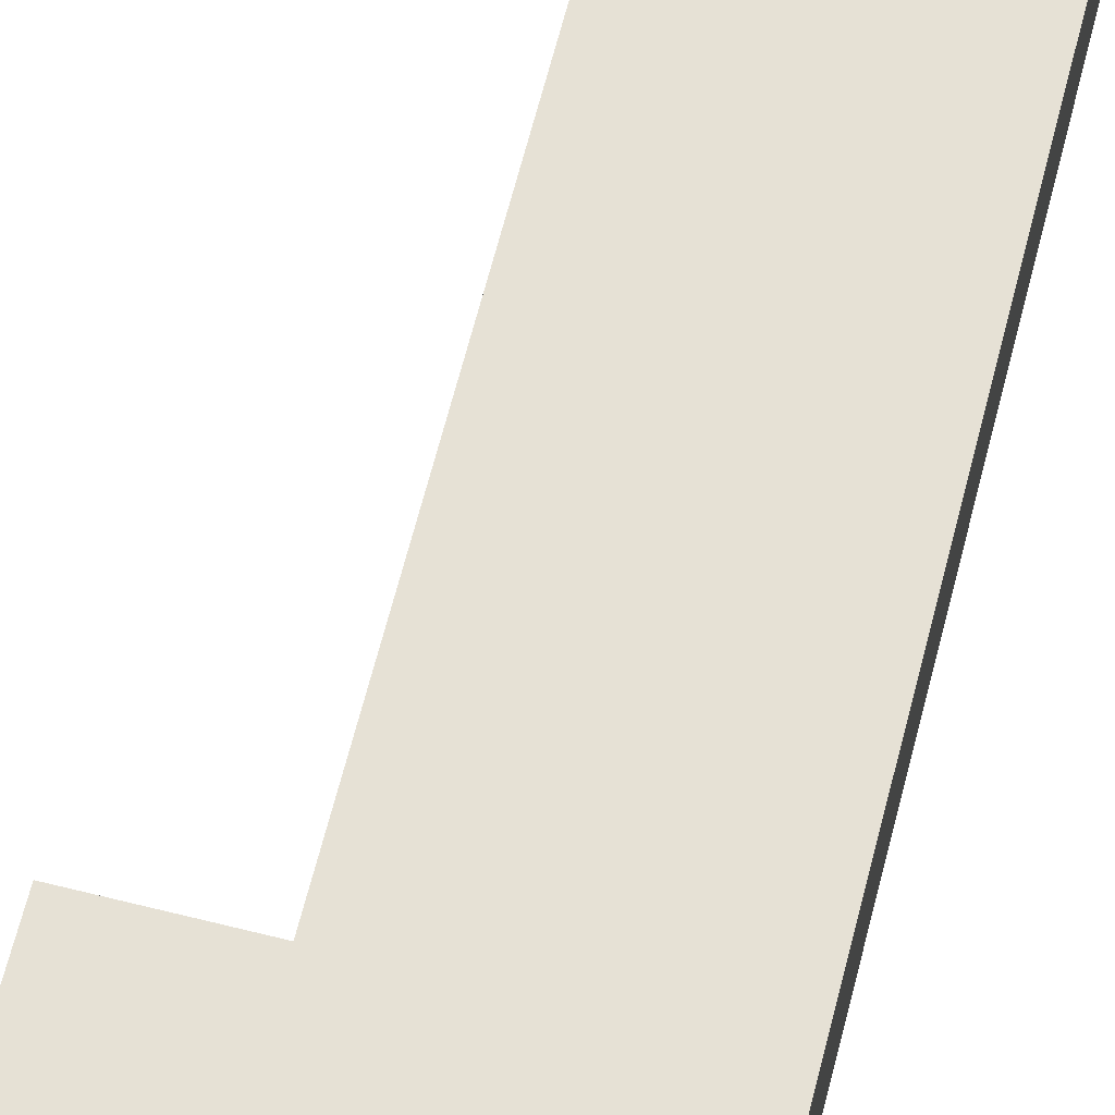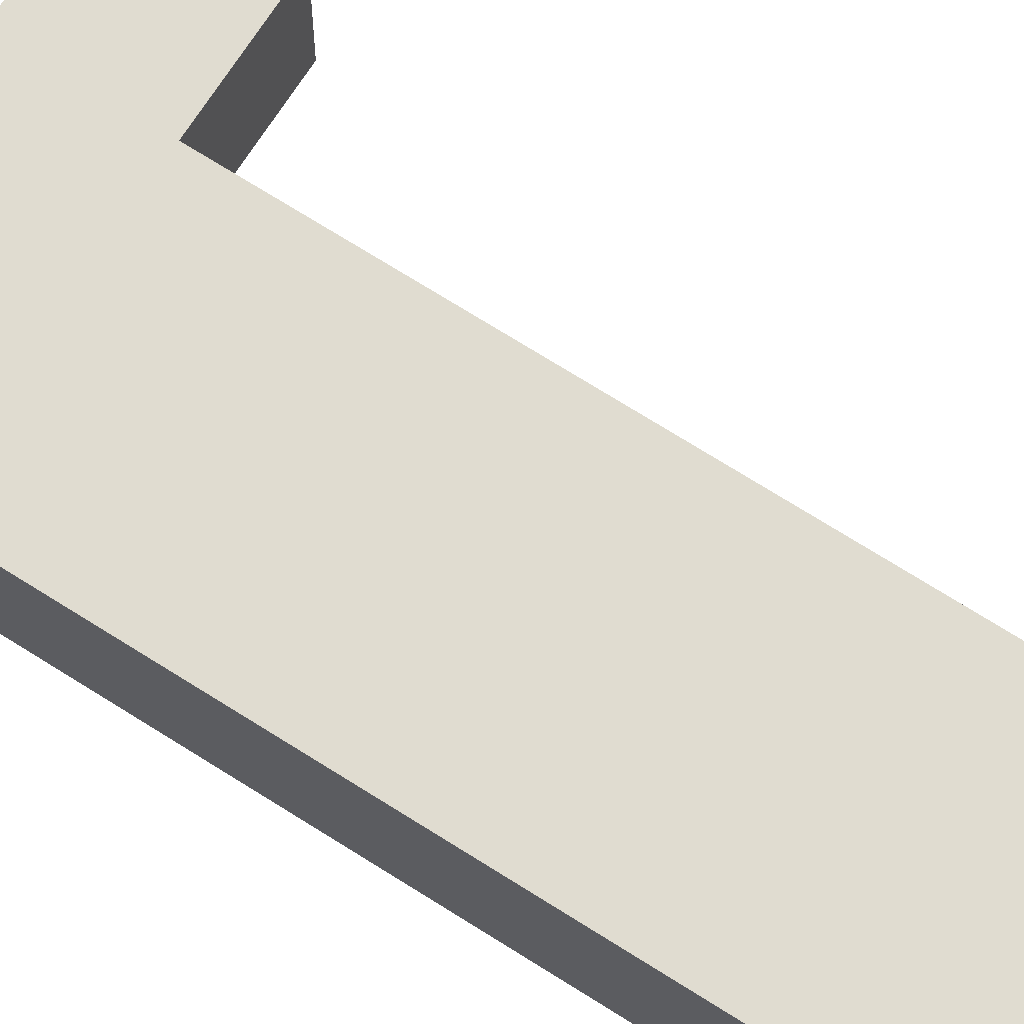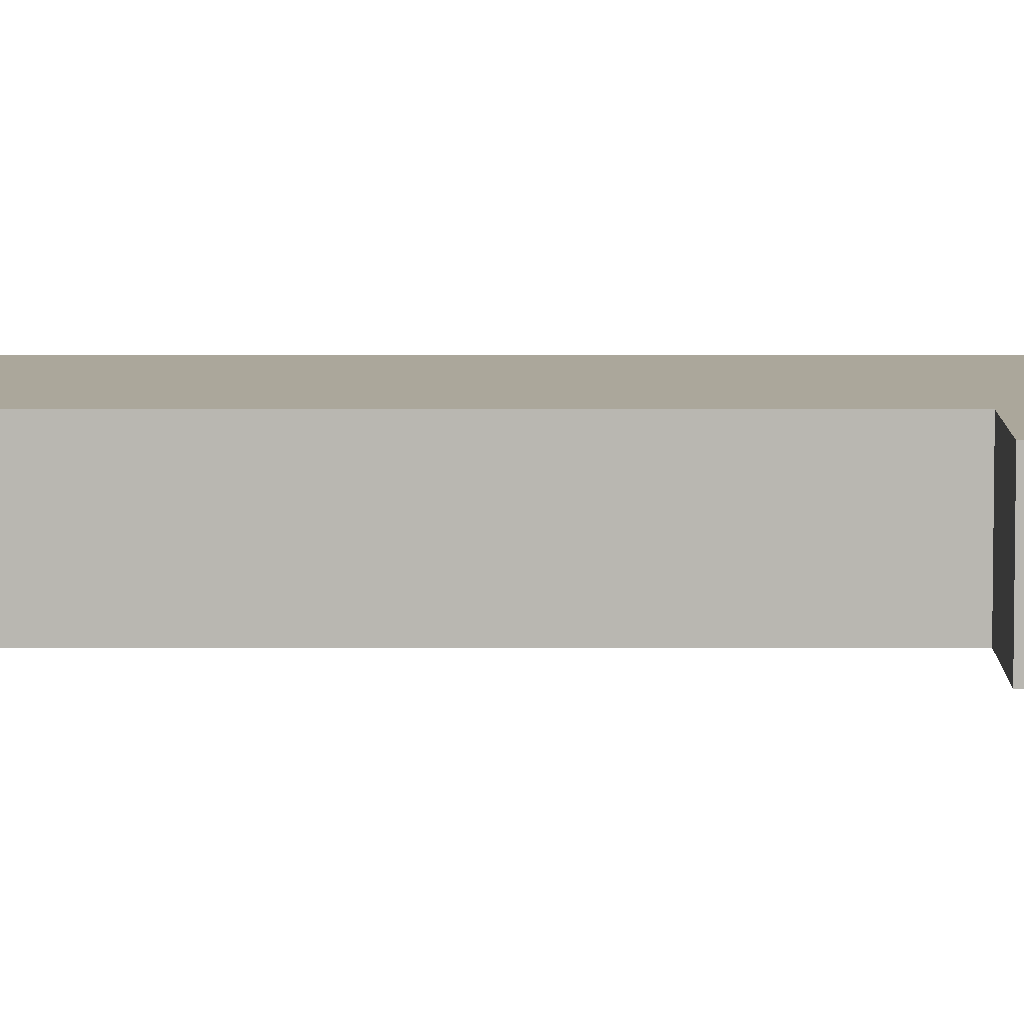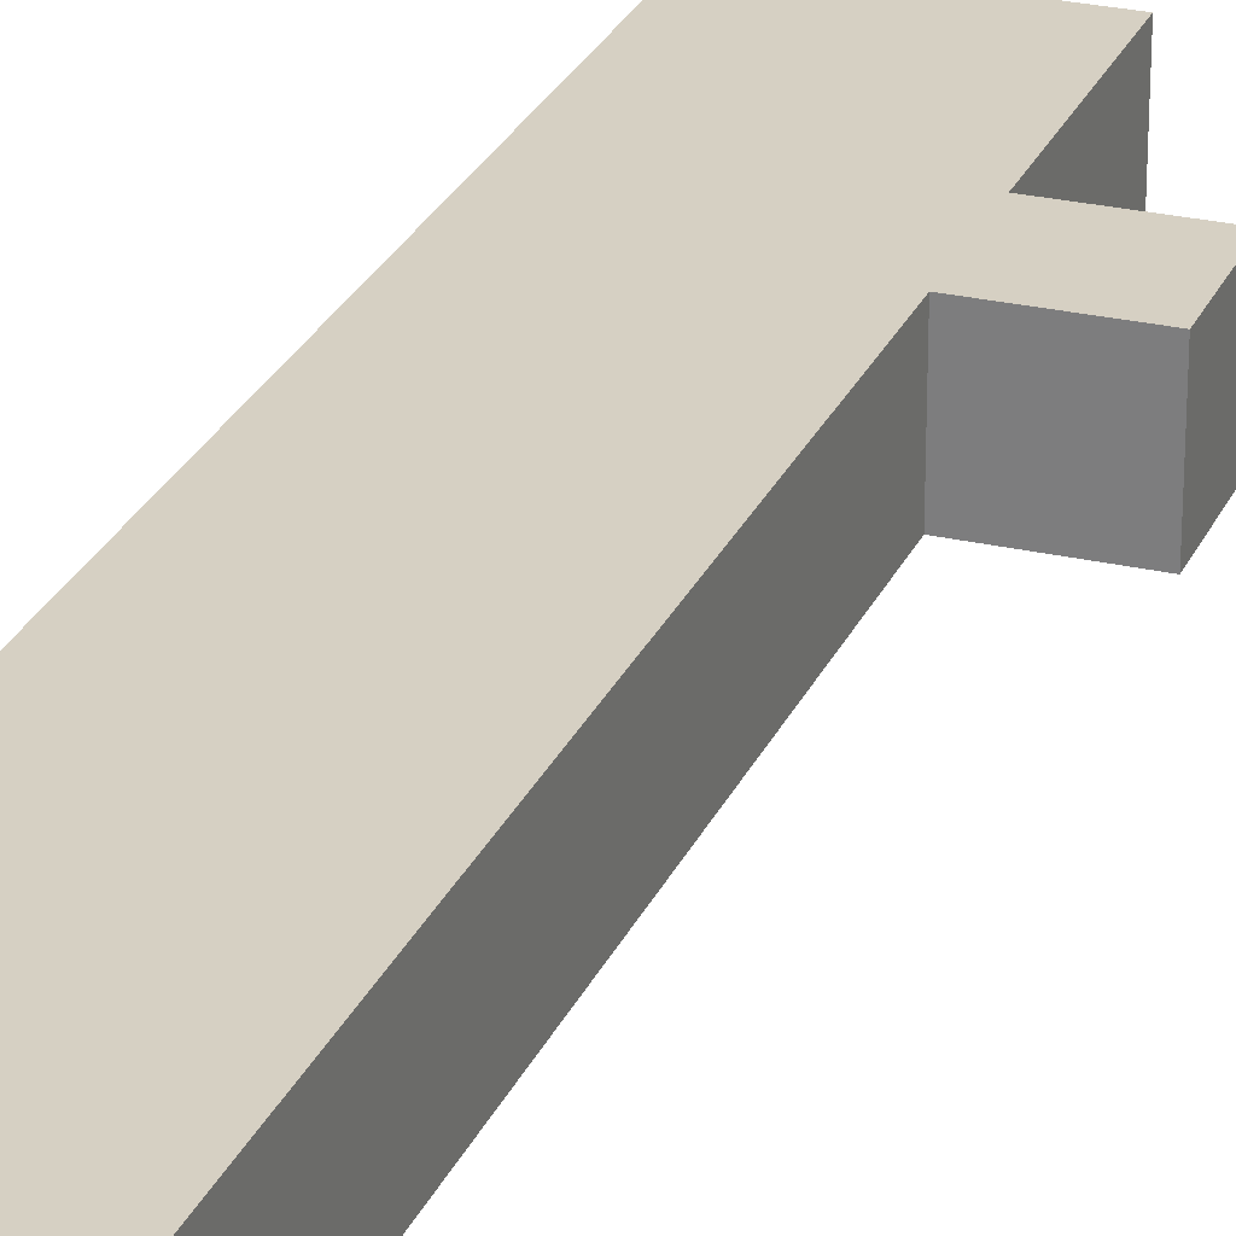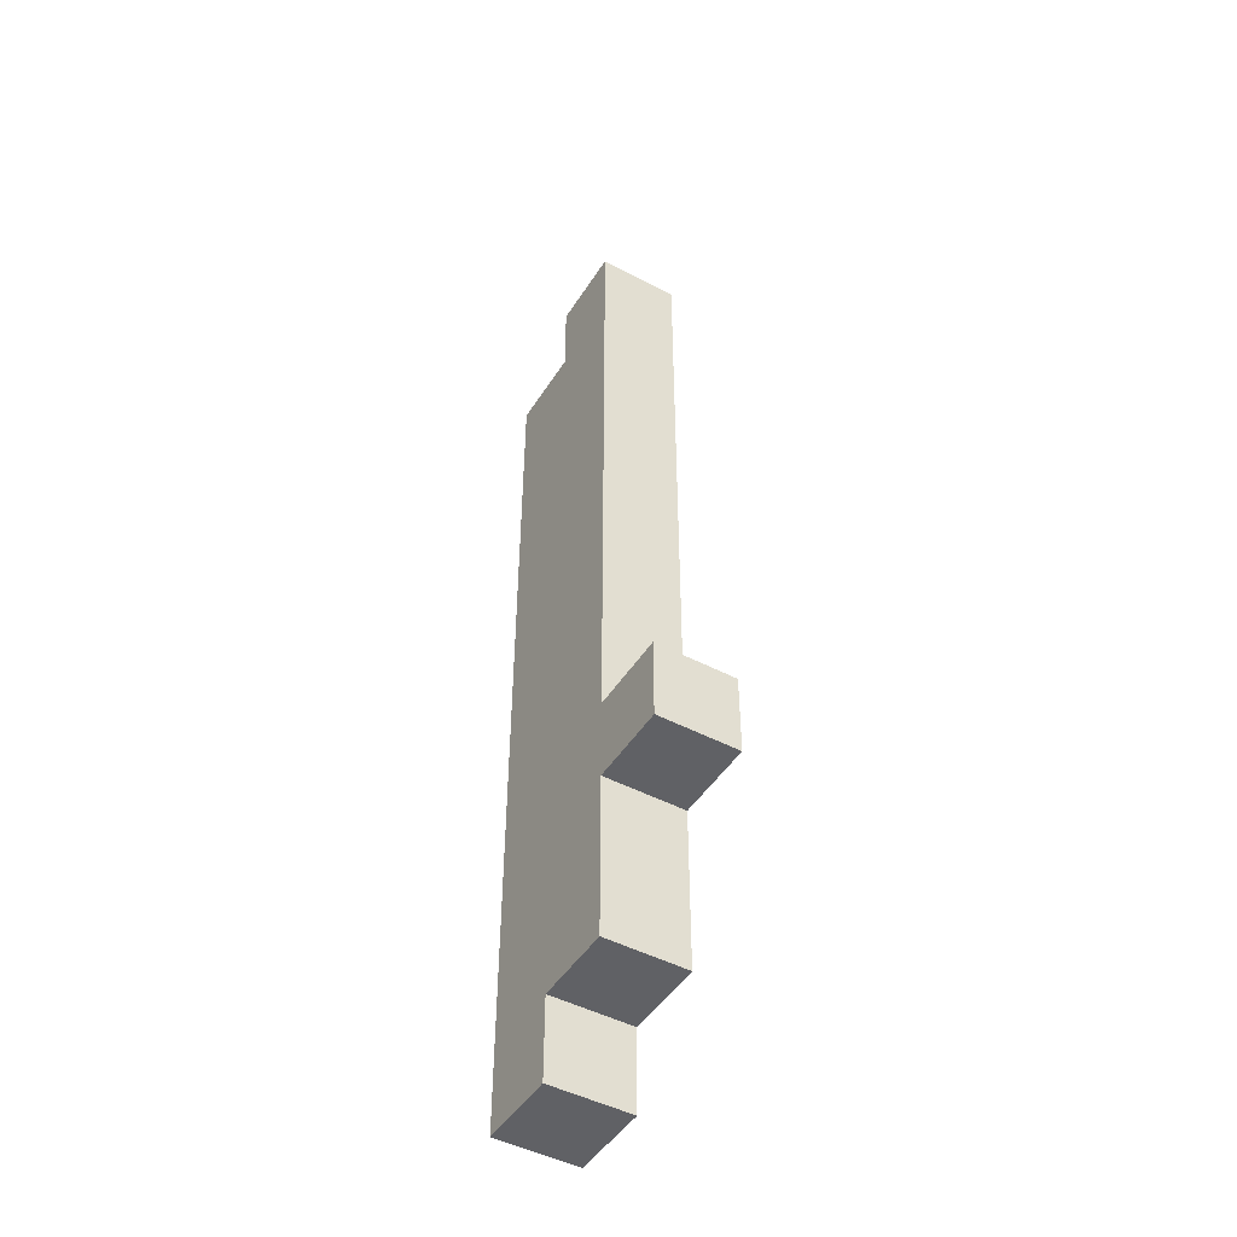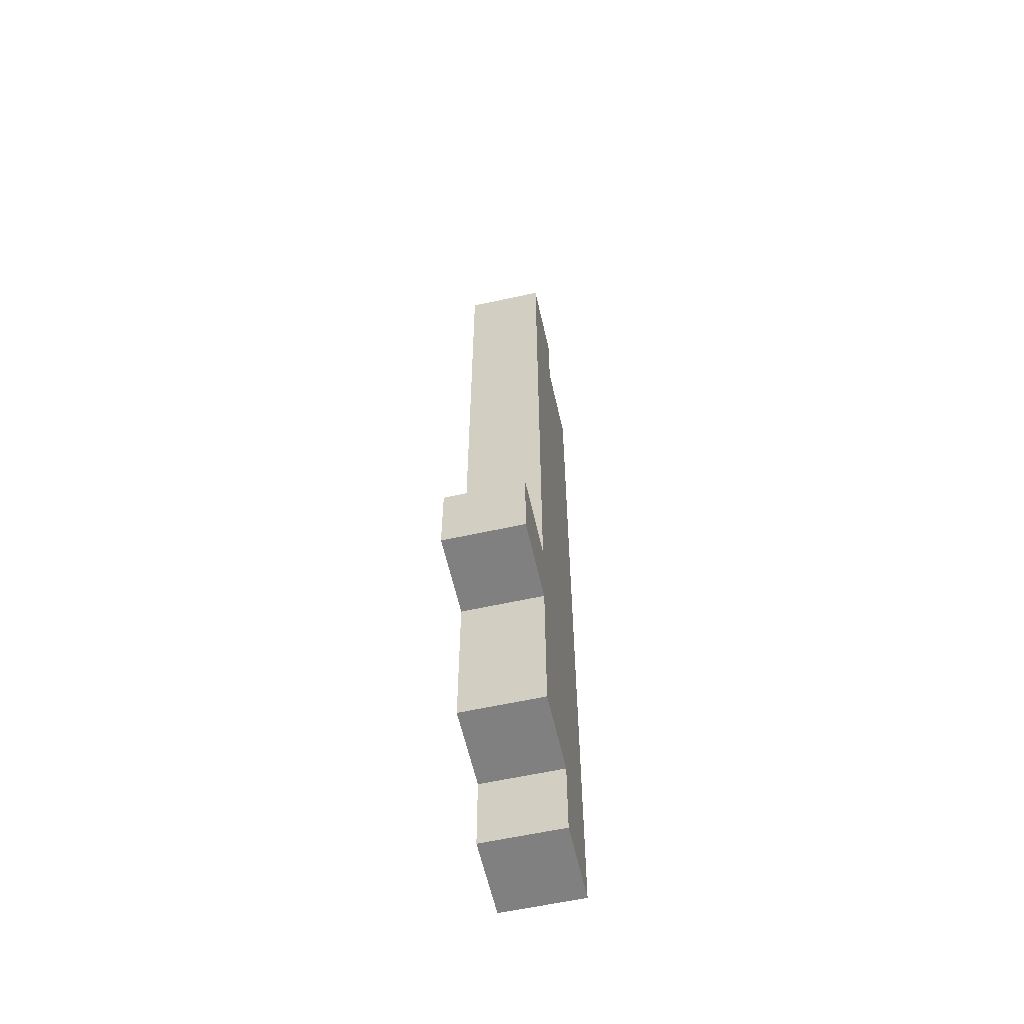
<metadata>
{"format":"obj","ext":"obj","renderer":"f3d","projection":"perspective","resolution":1024,"background":"white","views":[{"elev":64.2,"azim":14.2,"up":"+Z"},{"elev":69.5,"azim":122.6,"up":"+Z"},{"elev":8.1,"azim":-90.0,"up":"+Z"},{"elev":26.5,"azim":-160.0,"up":"+Z"},{"elev":-47.1,"azim":-120.9,"up":"+Y"},{"elev":-60.0,"azim":-77.3,"up":"+Y"}]}
</metadata>
<code>
o Knife.Merged
v 1 23 1
v 1 7 -1
v 1 7 1
v 1 23 -1
v 1 5 1
v 1 1 -1
v 1 1 1
v 1 5 -1
v -1 7 1
v -1 5 -1
v -1 5 1
v -1 7 -1
v 3 1 1
v 3 -1 -1
v 3 -1 1
v 3 1 -1
v 3 23 1
v 3 21 -1
v 3 21 1
v 3 23 -1
v 5 21 1
v 5 -1 -1
v 5 -1 1
v 5 21 -1
f 1 2 3
f 1 4 2
f 5 6 7
f 5 8 6
f 9 10 11
f 9 12 10
f 13 14 15
f 13 16 14
f 18 17 19
f 20 17 18
f 22 21 23
f 24 21 22
f 14 23 15
f 22 23 14
f 6 13 7
f 16 13 6
f 10 5 11
f 8 5 10
f 3 12 9
f 3 2 12
f 21 18 19
f 21 24 18
f 17 4 1
f 17 20 4
f 23 13 15
f 13 23 3
f 3 23 21
f 5 13 3
f 3 21 19
f 5 3 9
f 13 5 7
f 19 1 3
f 5 9 11
f 19 17 1
f 16 22 14
f 22 16 2
f 22 2 24
f 16 8 2
f 24 2 18
f 2 8 12
f 8 16 6
f 4 18 2
f 12 8 10
f 20 18 4

</code>
